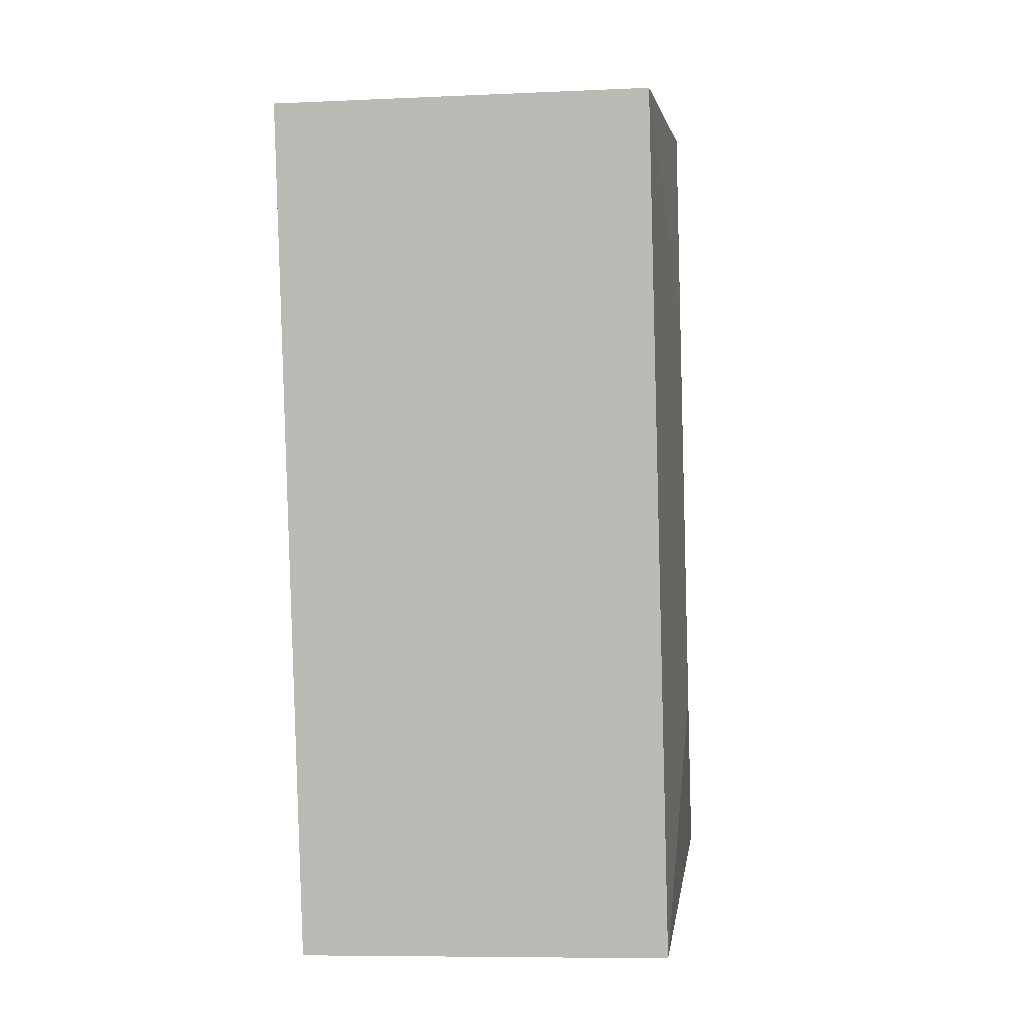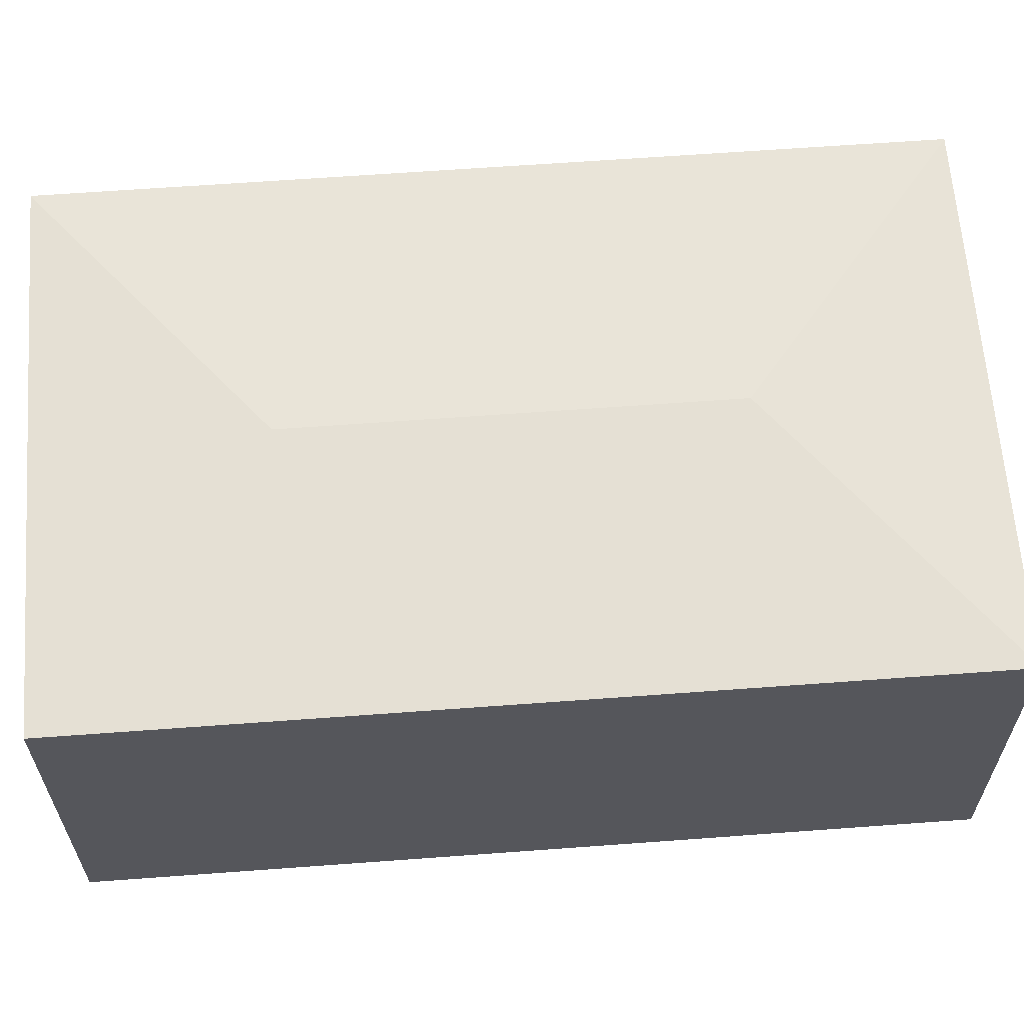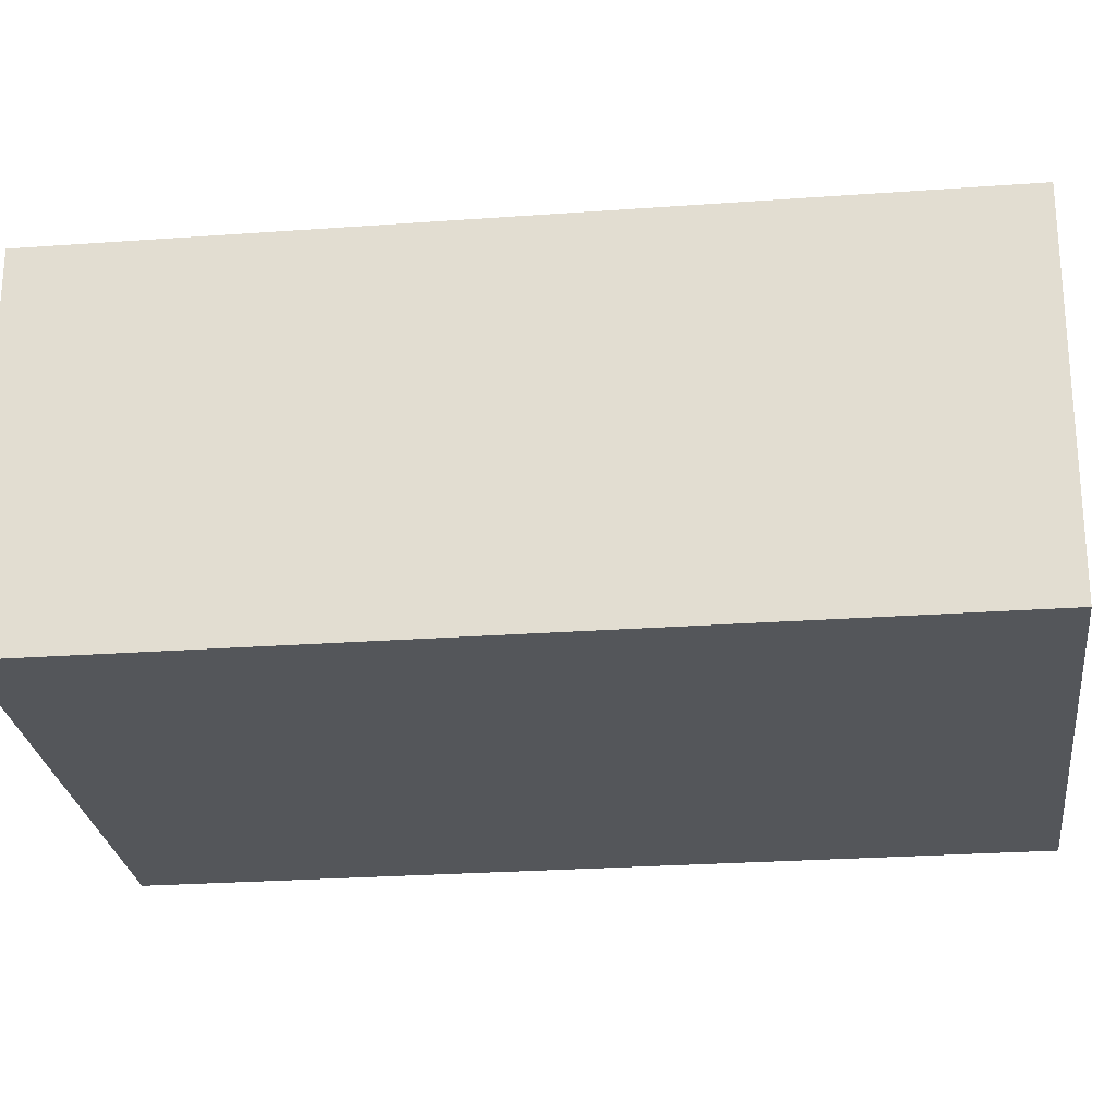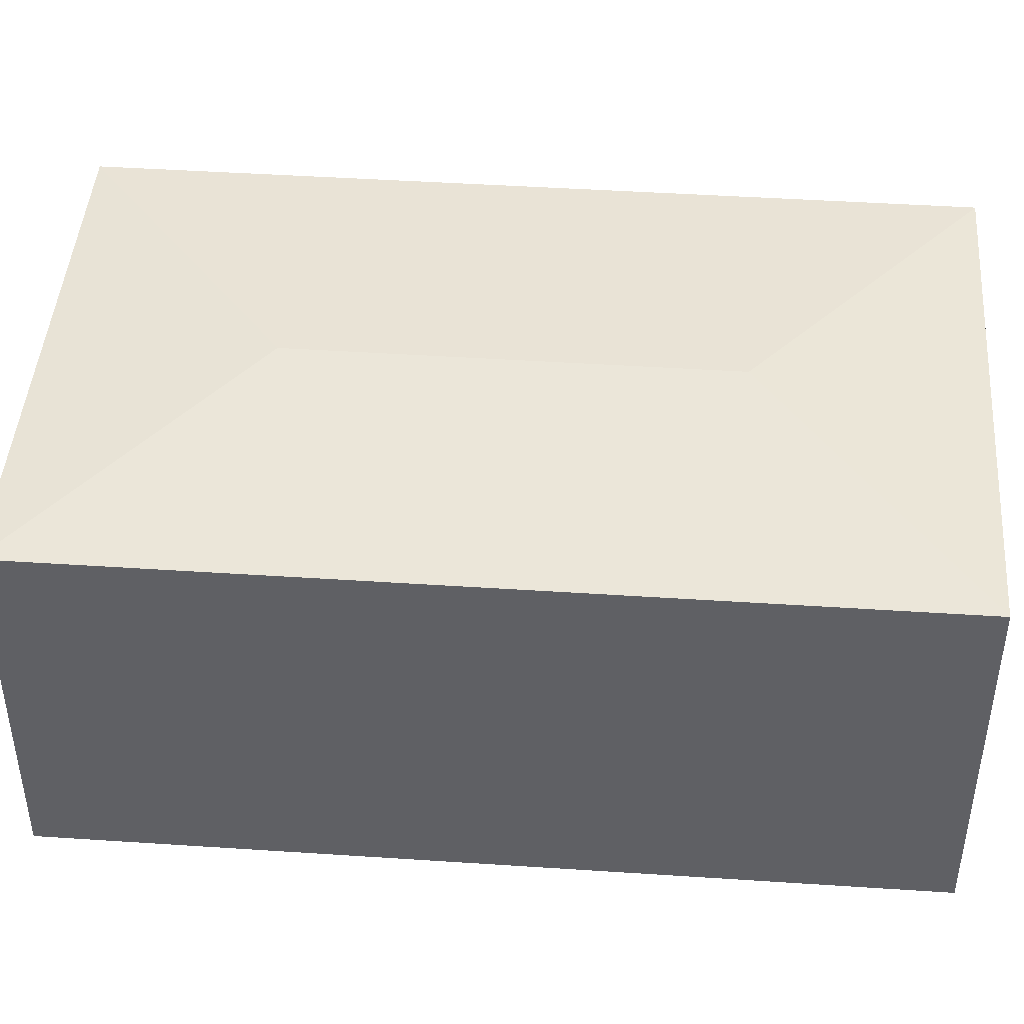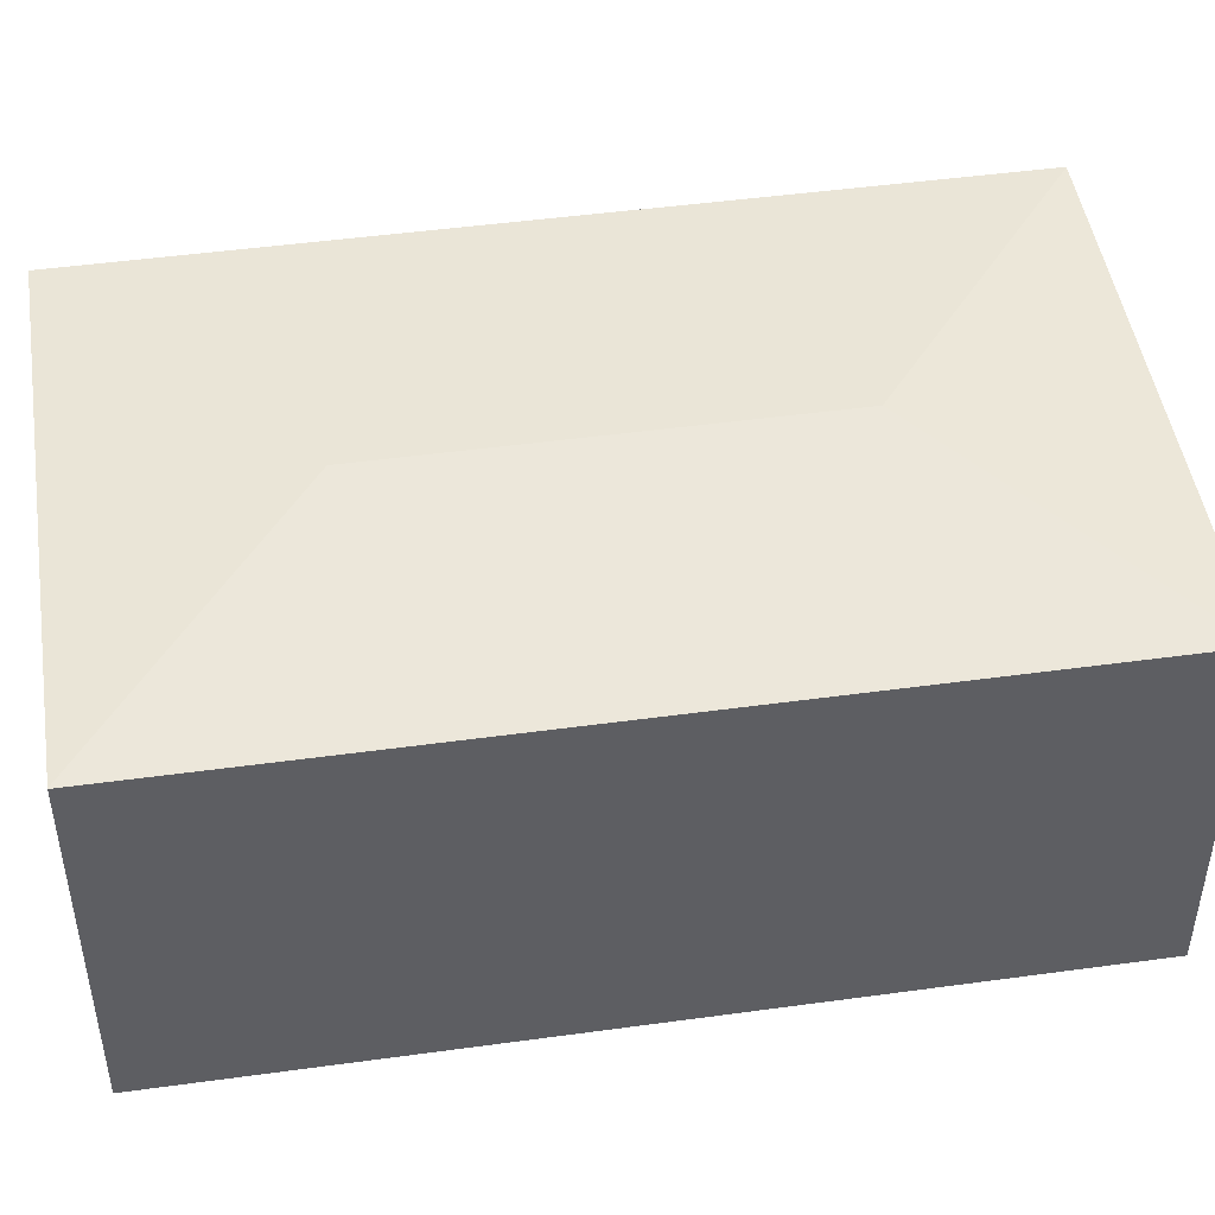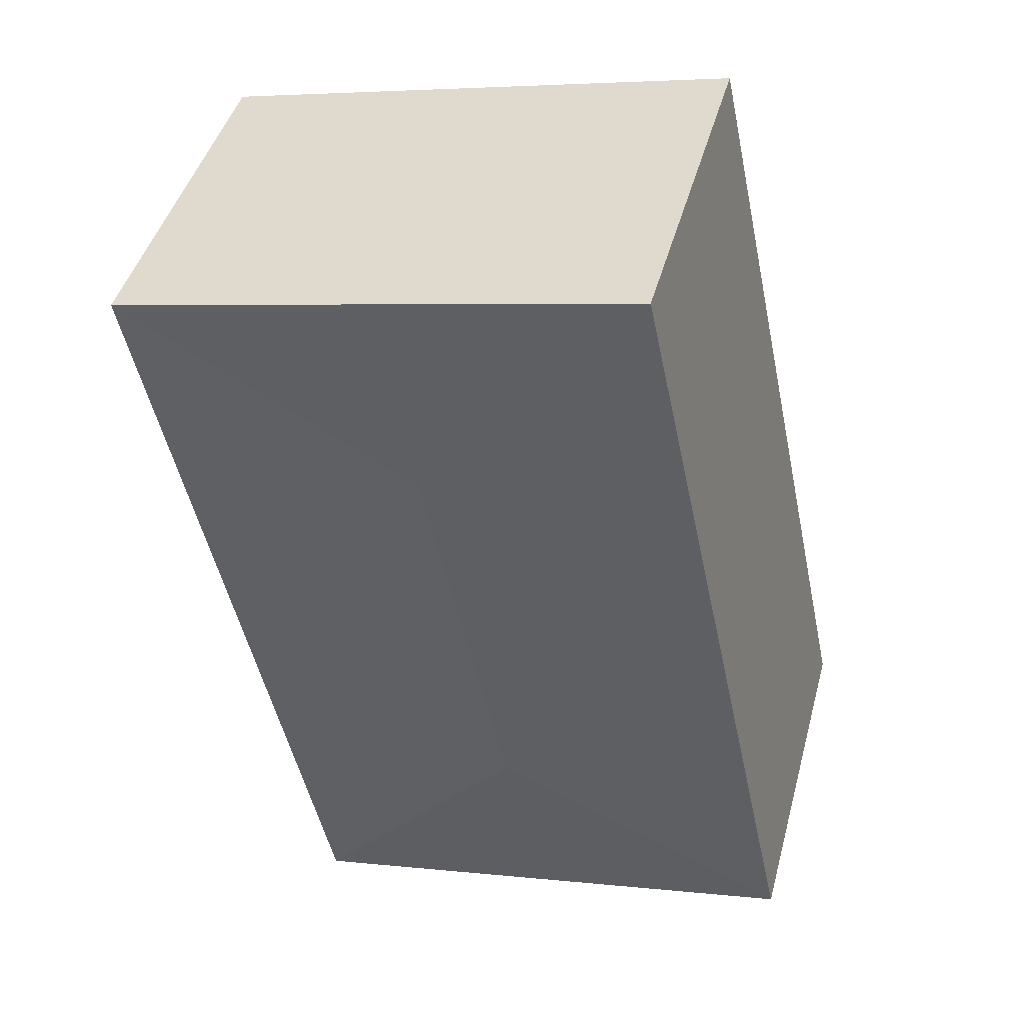
<metadata>
{"format":"obj","ext":"obj","renderer":"f3d","projection":"perspective","resolution":1024,"background":"white","views":[{"elev":-7.9,"azim":97.3,"up":"+Z"},{"elev":63.1,"azim":-82.2,"up":"+Y"},{"elev":-25.4,"azim":-71.2,"up":"+Y"},{"elev":44.6,"azim":-73.5,"up":"+Y"},{"elev":47.3,"azim":93.3,"up":"+Y"},{"elev":44.6,"azim":-165.0,"up":"+Z"}]}
</metadata>
<code>
v  8.494 17.5 39.52
v  8.006 17.5 37.37
v  8.469 17.5 39.53
v  18.85 18.09 26.86
v  0.548 17.5 2.558
v  14.66 18.09 7.301
v  33.49 17.5 34.16
v  25.87 17.5 -1.541
v  33.52 17.5 34.16
v  25.5 17.5 -3.257
v  25.05 17.5 -5.367
v  25.02 17.5 -5.362
v  4.242 17.5 -0.909
v  0.982 17.5 -0.21
v  0.025 17.5 -0.005
v  0 17.5 1.071e-15
v  25.05 3.286e-16 -5.367
v  25.5 1.994e-16 -3.257
v  25.87 9.436e-17 -1.541
v  33.52 -2.092e-15 34.16
v  25.02 3.283e-16 -5.362
v  4.242 5.566e-17 -0.909
v  0 0 0
v  0.982 1.286e-17 -0.21
v  0.025 3.062e-19 -0.005
v  0.548 -1.566e-16 2.558
v  8.006 -2.288e-15 37.37
v  8.469 -2.42e-15 39.53
v  8.494 -2.42e-15 39.52
v  33.49 -2.092e-15 34.16
g defaultobject
f 1 2 3
f 2 1 4
f 2 4 5
f 5 4 6
f 1 7 4
f 8 7 9
f 7 8 4
f 4 8 6
f 6 8 10
f 6 10 11
f 6 11 12
f 13 6 12
f 6 13 14
f 6 14 15
f 5 15 16
f 15 5 6
f 10 17 11
f 17 10 8
f 17 8 9
f 17 9 18
f 18 9 19
f 19 9 20
f 17 12 11
f 12 17 13
f 13 17 21
f 13 21 22
f 13 22 14
f 14 22 15
f 15 22 16
f 16 22 23
f 23 22 24
f 23 24 25
f 23 5 16
f 5 23 2
f 2 23 26
f 2 26 27
f 2 27 3
f 3 27 28
f 28 1 3
f 1 28 7
f 7 28 29
f 7 29 30
f 7 30 9
f 9 30 20
f 27 29 28
f 29 27 30
f 30 27 26
f 30 26 20
f 20 26 19
f 19 26 23
f 19 23 18
f 18 23 25
f 18 25 24
f 18 24 22
f 18 22 21
f 18 21 17

</code>
